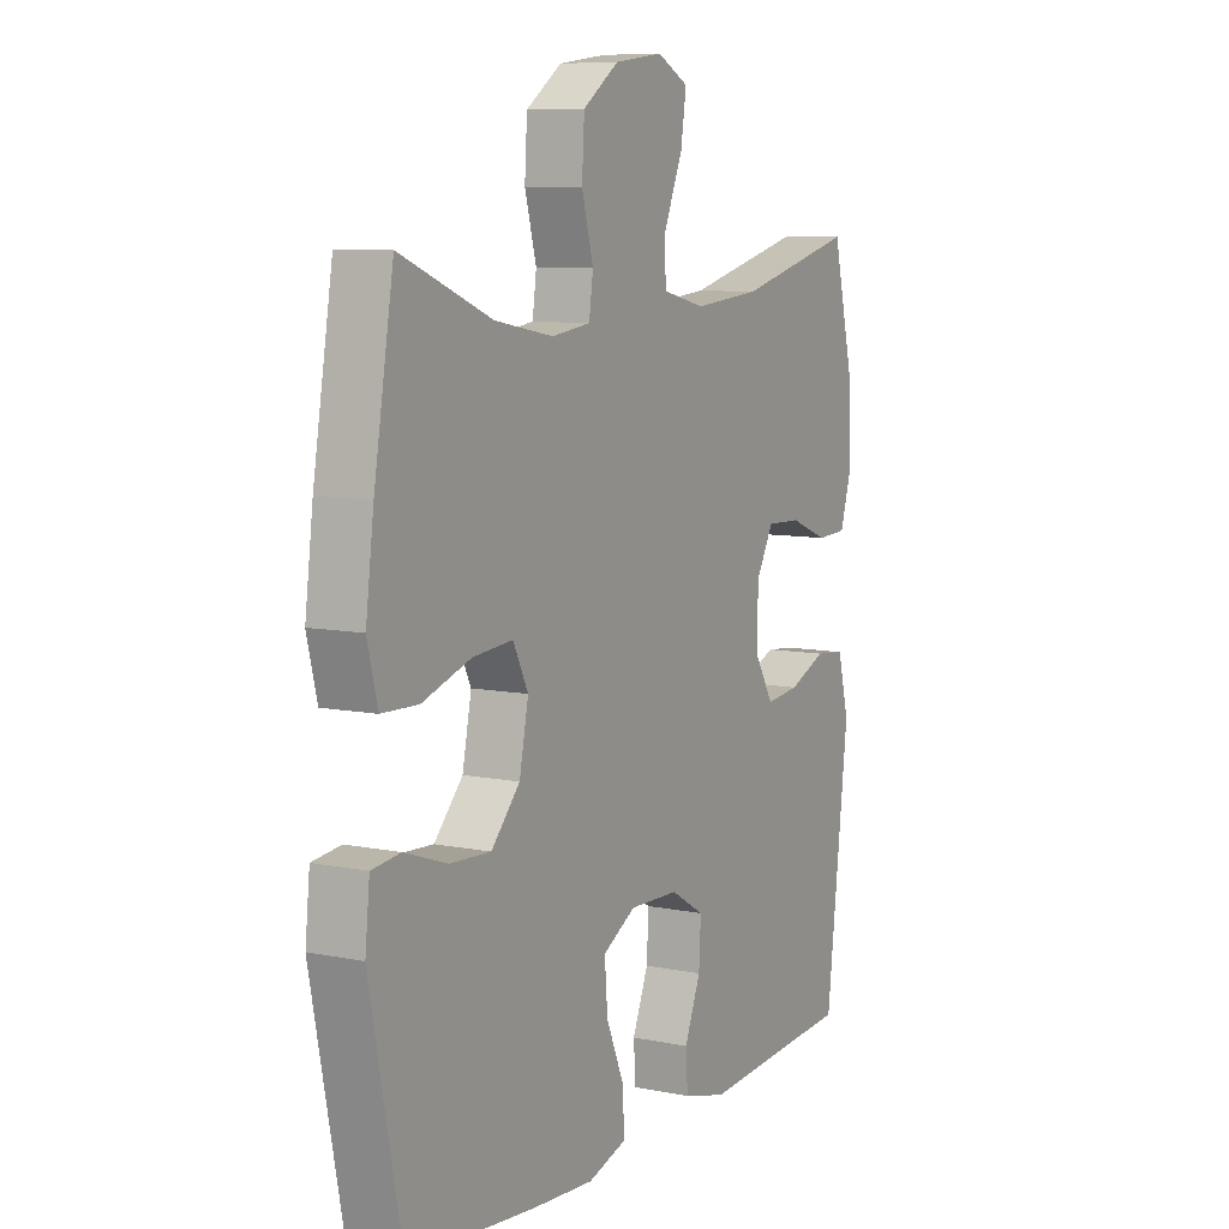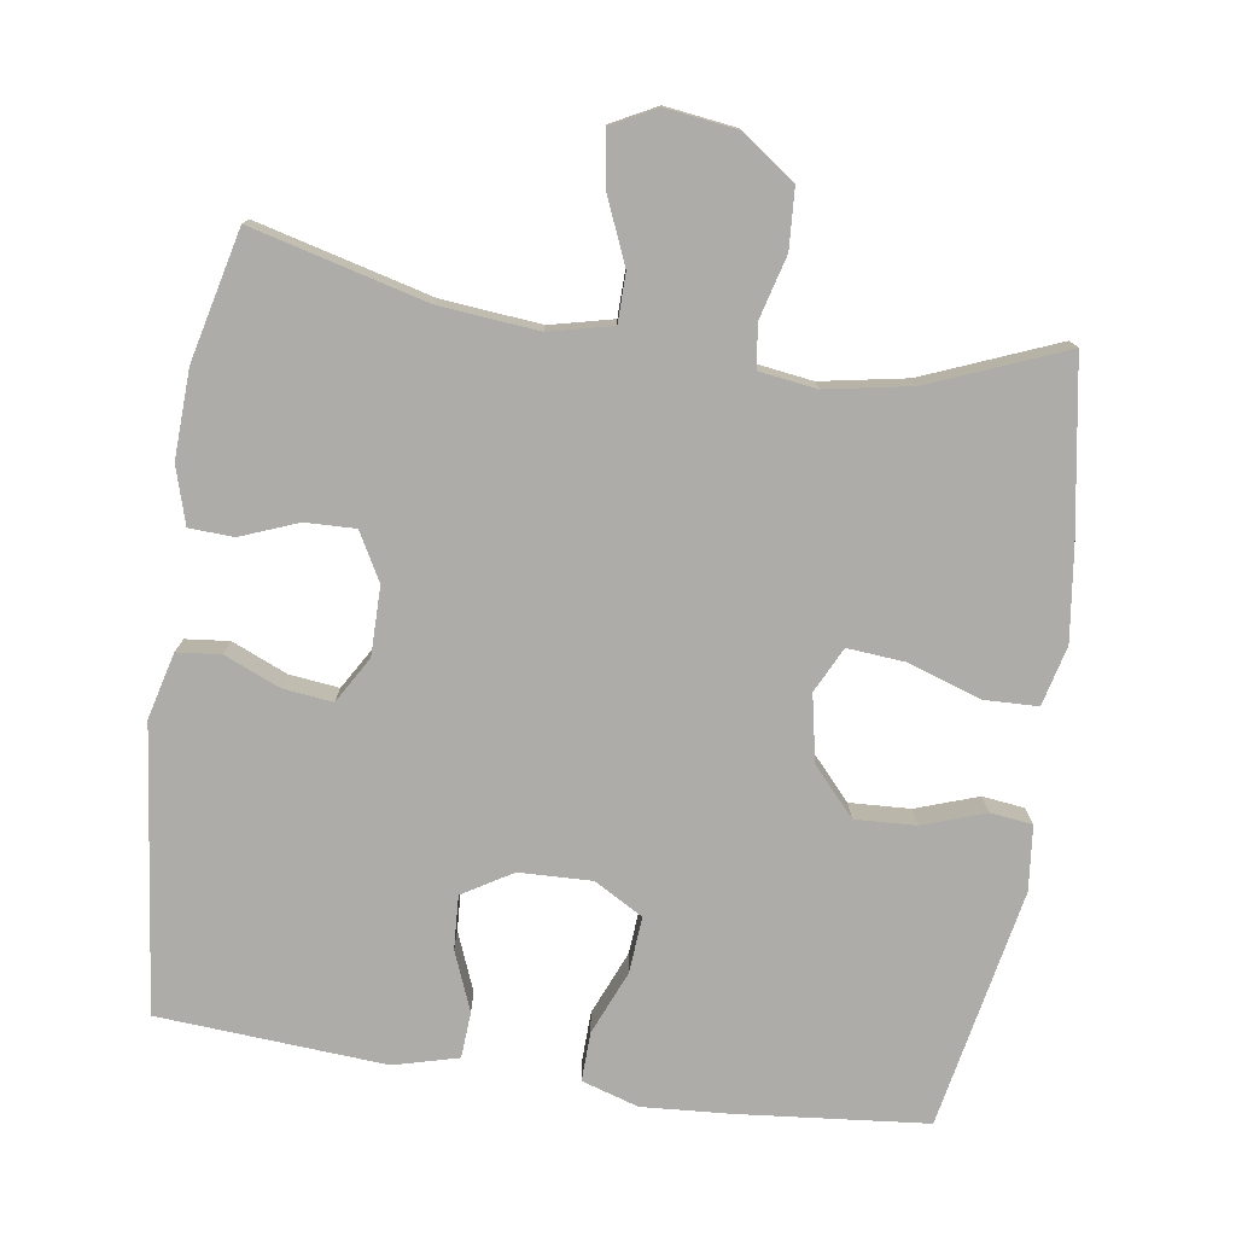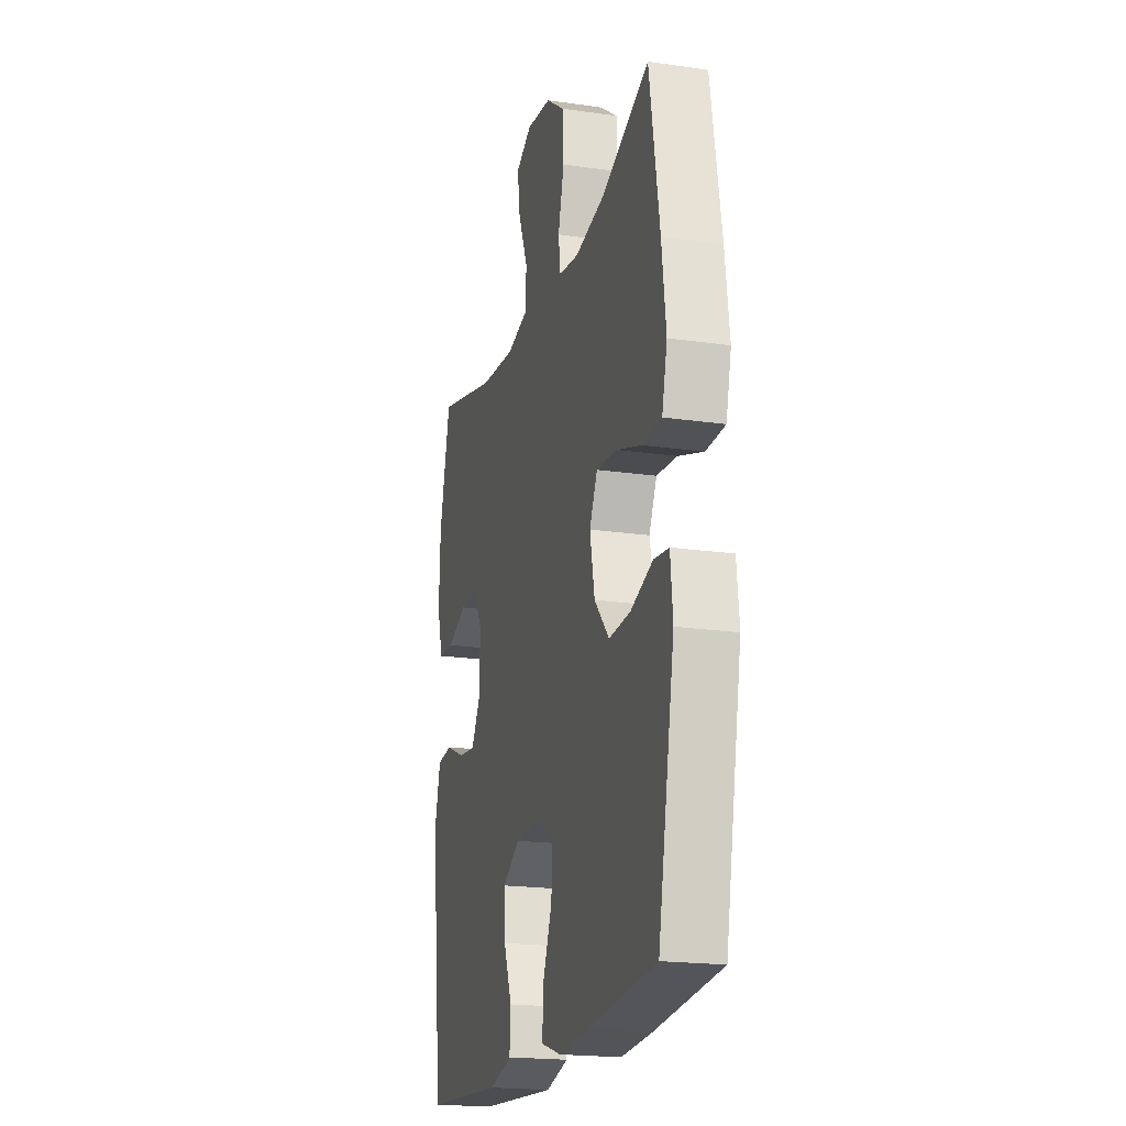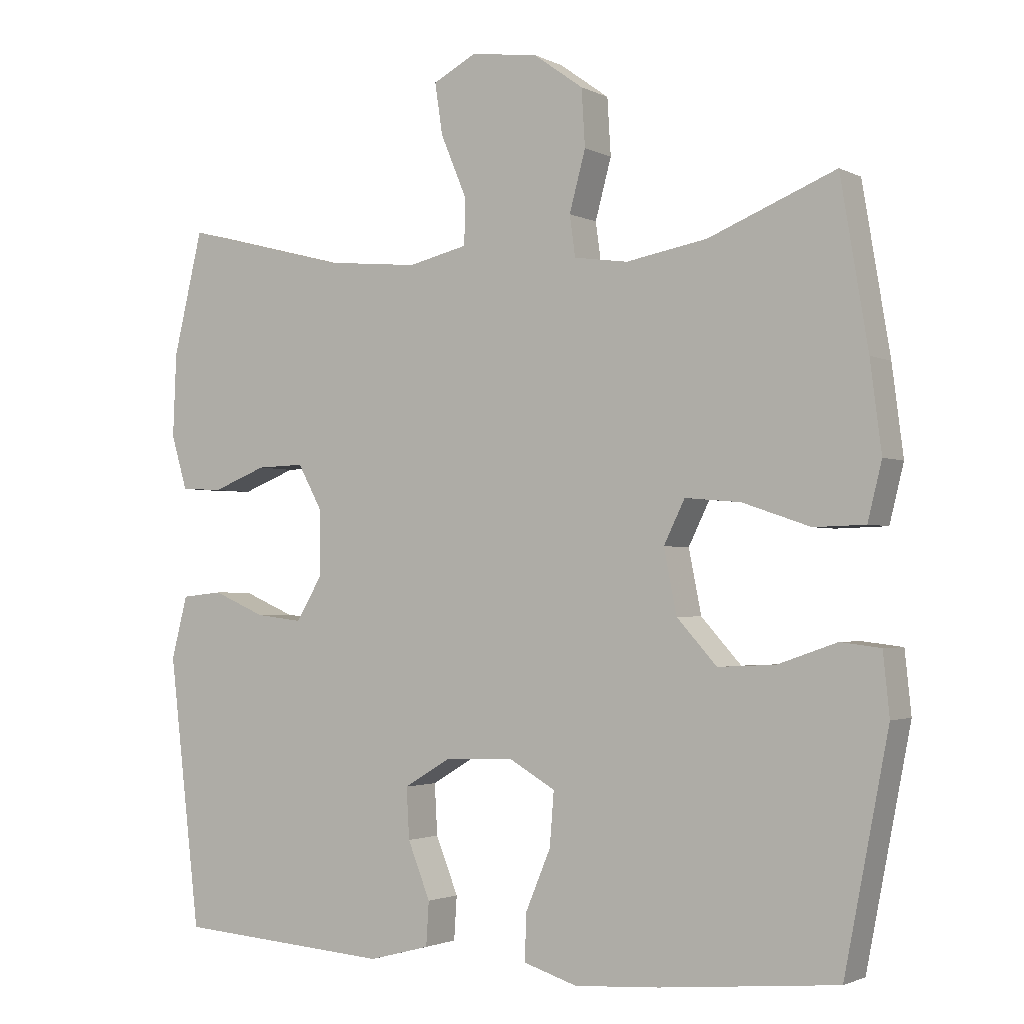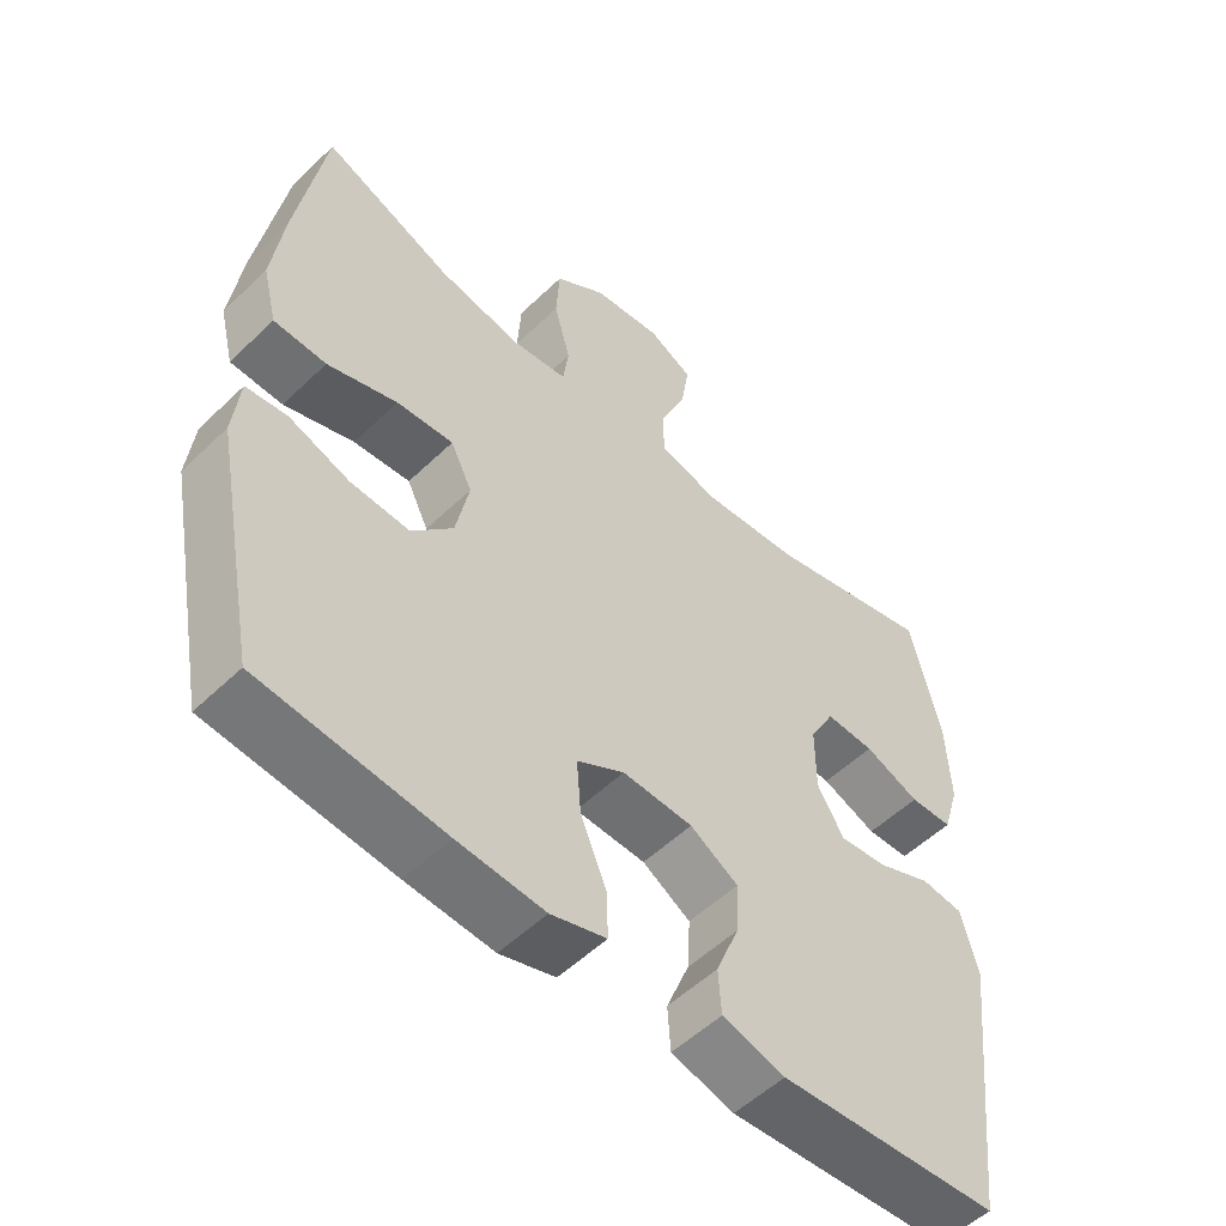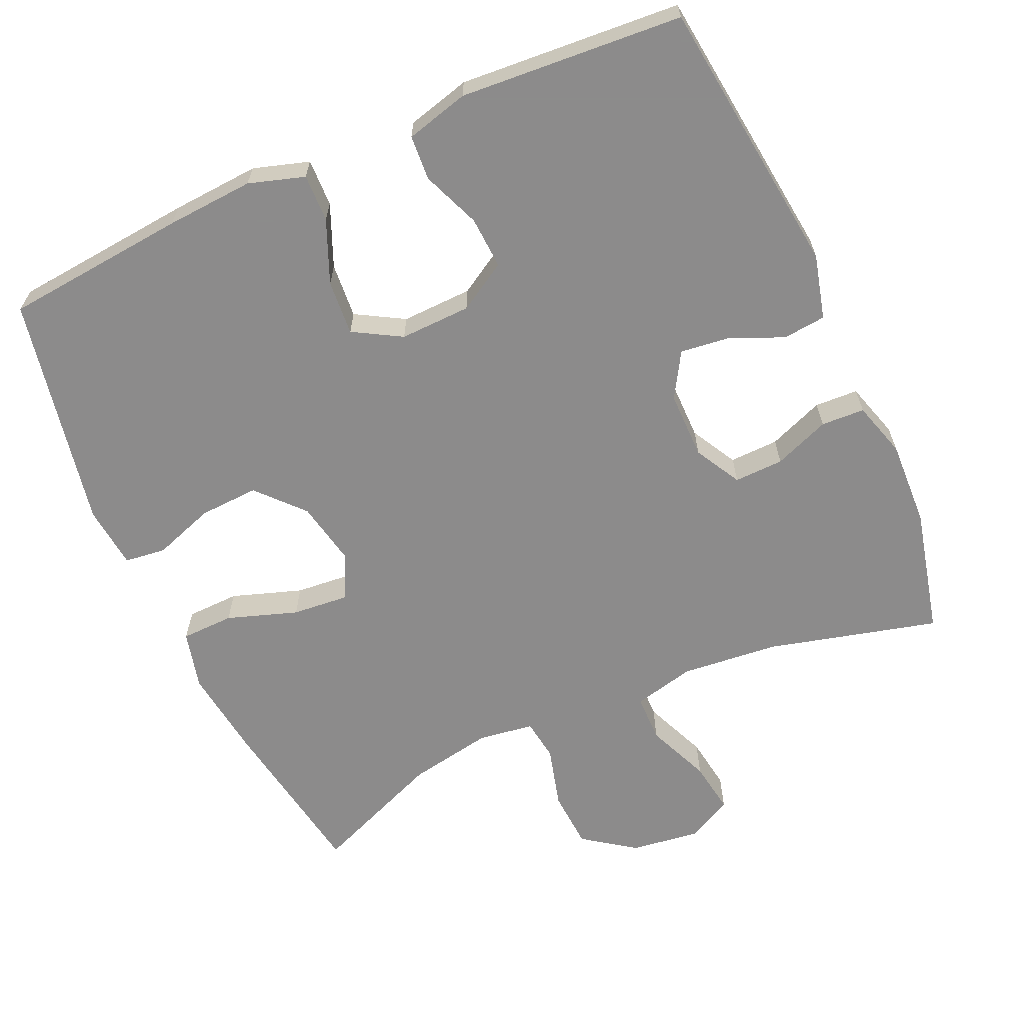
<metadata>
{"format":"obj","ext":"obj","renderer":"f3d","projection":"perspective","resolution":1024,"background":"white","views":[{"elev":8.3,"azim":119.1,"up":"+Z"},{"elev":-77.0,"azim":-8.4,"up":"+Y"},{"elev":-19.8,"azim":75.0,"up":"+Z"},{"elev":-2.1,"azim":31.2,"up":"+Z"},{"elev":-53.8,"azim":135.5,"up":"+Z"},{"elev":-64.0,"azim":-155.8,"up":"+Y"}]}
</metadata>
<code>
v 0.5 0.07 -0.5
v 0.247 0.07 -0.524
v 0.126 0.07 -0.532
v 0.049 0.07 -0.508
v 0.051 0.07 -0.442
v 0.087 0.07 -0.356
v 0.093 0.07 -0.28
v 0.027 0.07 -0.242
v -0.071 0.07 -0.245
v -0.138 0.07 -0.285
v -0.134 0.07 -0.357
v -0.102 0.07 -0.437
v -0.106 0.07 -0.499
v -0.193 0.07 -0.522
v -0.5 0.07 -0.5
v -0.545 0.07 -0.116
v -0.522 0.07 -0.027
v -0.463 0.07 -0.021
v -0.388 0.07 -0.053
v -0.321 0.07 -0.061
v -0.284 0.07 0.001
v -0.284 0.07 0.094
v -0.319 0.07 0.158
v -0.387 0.07 0.156
v -0.464 0.07 0.126
v -0.524 0.07 0.129
v -0.547 0.07 0.206
v -0.542 0.07 0.325
v -0.5 0.07 0.5
v -0.265 0.07 0.439
v -0.131 0.07 0.426
v -0.046 0.07 0.446
v -0.045 0.07 0.512
v -0.082 0.07 0.6
v -0.093 0.07 0.673
v -0.031 0.07 0.705
v 0.065 0.07 0.692
v 0.136 0.07 0.641
v 0.141 0.07 0.56
v 0.118 0.07 0.475
v 0.126 0.07 0.417
v 0.203 0.07 0.406
v 0.319 0.07 0.427
v 0.5 0.07 0.5
v 0.539 0.07 0.266
v 0.555 0.07 0.141
v 0.535 0.07 0.06
v 0.462 0.07 0.058
v 0.365 0.07 0.091
v 0.286 0.07 0.098
v 0.256 0.07 0.037
v 0.274 0.07 -0.053
v 0.331 0.07 -0.116
v 0.413 0.07 -0.112
v 0.497 0.07 -0.083
v 0.554 0.07 -0.09
v 0.563 0.07 -0.177
v 0.5 0 -0.5
v 0.247 0 -0.524
v 0.126 0 -0.532
v 0.049 0 -0.508
v 0.051 0 -0.442
v 0.087 0 -0.356
v 0.093 0 -0.28
v 0.027 0 -0.242
v -0.071 0 -0.245
v -0.138 0 -0.285
v -0.134 0 -0.357
v -0.102 0 -0.437
v -0.106 0 -0.499
v -0.193 0 -0.522
v -0.5 0 -0.5
v -0.545 0 -0.116
v -0.522 0 -0.027
v -0.463 0 -0.021
v -0.388 0 -0.053
v -0.321 0 -0.061
v -0.284 0 0.001
v -0.284 0 0.094
v -0.319 0 0.158
v -0.387 0 0.156
v -0.464 0 0.126
v -0.524 0 0.129
v -0.547 0 0.206
v -0.542 0 0.325
v -0.5 0 0.5
v -0.265 0 0.439
v -0.131 0 0.426
v -0.046 0 0.446
v -0.045 0 0.512
v -0.082 0 0.6
v -0.093 0 0.673
v -0.031 0 0.705
v 0.065 0 0.692
v 0.136 0 0.641
v 0.141 0 0.56
v 0.118 0 0.475
v 0.126 0 0.417
v 0.203 0 0.406
v 0.319 0 0.427
v 0.5 0 0.5
v 0.539 0 0.266
v 0.555 0 0.141
v 0.535 0 0.06
v 0.462 0 0.058
v 0.365 0 0.091
v 0.286 0 0.098
v 0.256 0 0.037
v 0.274 0 -0.053
v 0.331 0 -0.116
v 0.413 0 -0.112
v 0.497 0 -0.083
v 0.554 0 -0.09
v 0.563 0 -0.177
f 54 55 56 57
f 53 54 57 1
f 52 53 1 2
f 51 52 2 3
f 46 47 48 49
f 46 49 50
f 43 44 45 46
f 42 43 46 50
f 41 42 50 51
f 37 38 39 40
f 37 40 41
f 36 37 41
f 33 34 35 36
f 32 33 36 41
f 31 32 41 51
f 27 28 29 30
f 24 25 26 27
f 23 24 27 30
f 22 23 30 31
f 16 17 18 19
f 16 19 20
f 15 16 20
f 14 15 20 21
f 11 12 13 14
f 10 11 14 21
f 3 4 5 6
f 3 6 7
f 51 3 7
f 31 51 7 8
f 22 31 8 9
f 9 10 21 22
f 114 113 112 111
f 58 114 111 110
f 59 58 110 109
f 60 59 109 108
f 106 105 104 103
f 107 106 103
f 103 102 101 100
f 107 103 100 99
f 108 107 99 98
f 97 96 95 94
f 98 97 94
f 98 94 93
f 93 92 91 90
f 98 93 90 89
f 108 98 89 88
f 87 86 85 84
f 84 83 82 81
f 87 84 81 80
f 88 87 80 79
f 76 75 74 73
f 77 76 73
f 77 73 72
f 78 77 72 71
f 71 70 69 68
f 78 71 68 67
f 63 62 61 60
f 64 63 60
f 64 60 108
f 65 64 108 88
f 66 65 88 79
f 79 78 67 66
f 1 58 59 2
f 2 59 60 3
f 3 60 61 4
f 4 61 62 5
f 5 62 63 6
f 6 63 64 7
f 7 64 65 8
f 8 65 66 9
f 9 66 67 10
f 10 67 68 11
f 11 68 69 12
f 12 69 70 13
f 13 70 71 14
f 14 71 72 15
f 15 72 73 16
f 16 73 74 17
f 17 74 75 18
f 18 75 76 19
f 19 76 77 20
f 20 77 78 21
f 21 78 79 22
f 22 79 80 23
f 23 80 81 24
f 24 81 82 25
f 25 82 83 26
f 26 83 84 27
f 27 84 85 28
f 28 85 86 29
f 29 86 87 30
f 30 87 88 31
f 31 88 89 32
f 32 89 90 33
f 33 90 91 34
f 34 91 92 35
f 35 92 93 36
f 36 93 94 37
f 37 94 95 38
f 38 95 96 39
f 39 96 97 40
f 40 97 98 41
f 41 98 99 42
f 42 99 100 43
f 43 100 101 44
f 44 101 102 45
f 45 102 103 46
f 46 103 104 47
f 47 104 105 48
f 48 105 106 49
f 49 106 107 50
f 50 107 108 51
f 51 108 109 52
f 52 109 110 53
f 53 110 111 54
f 54 111 112 55
f 55 112 113 56
f 56 113 114 57
f 57 114 58 1

</code>
